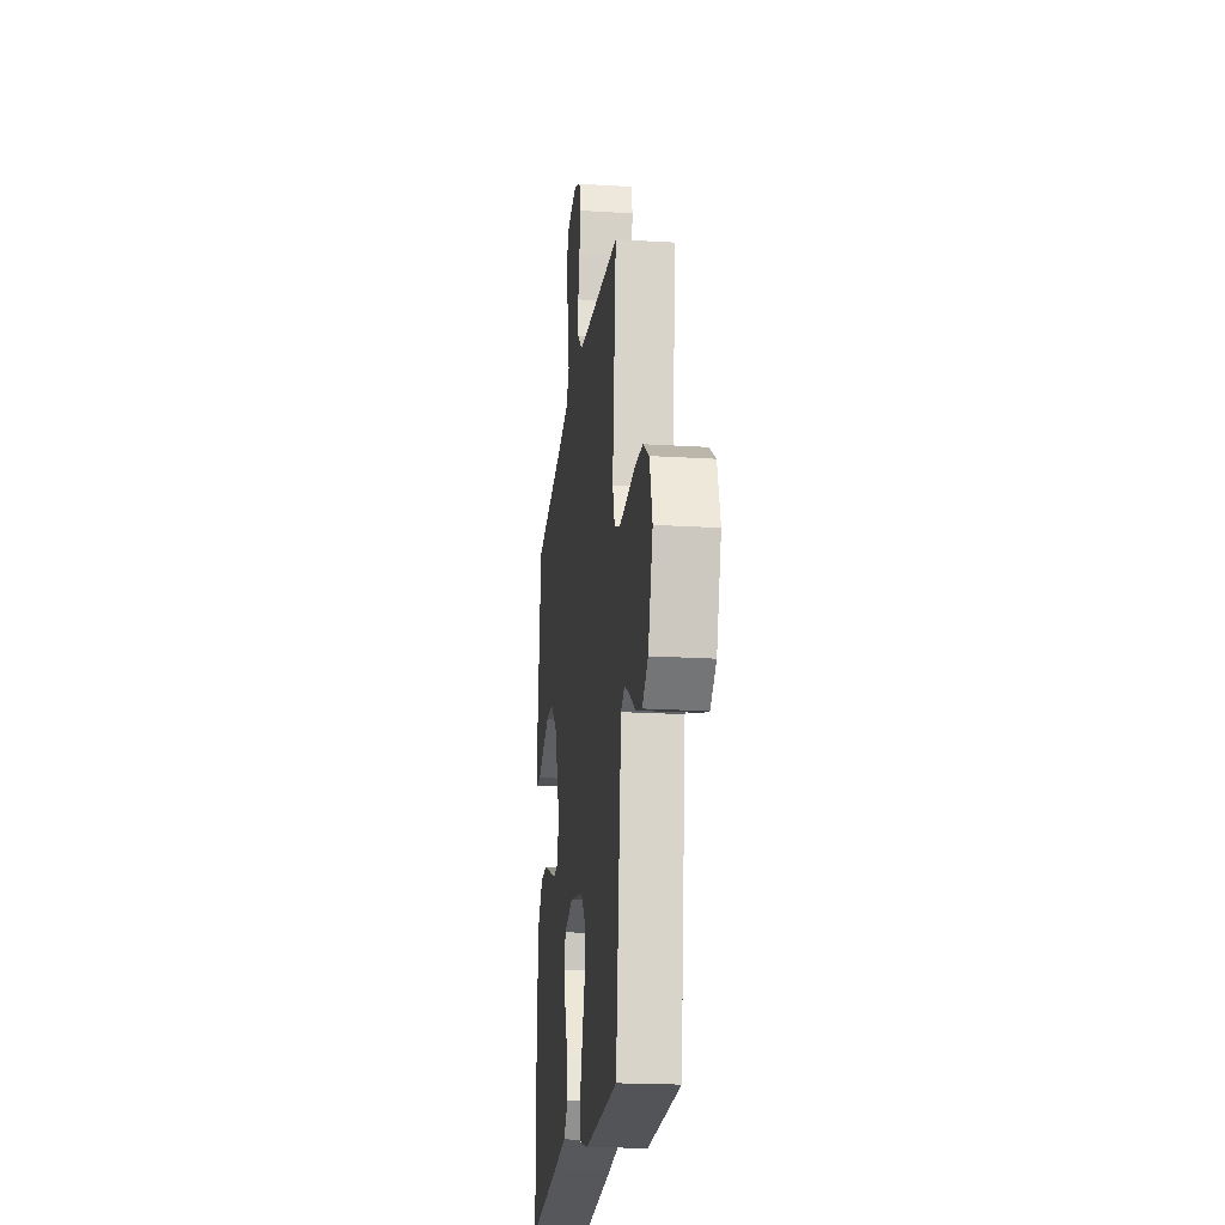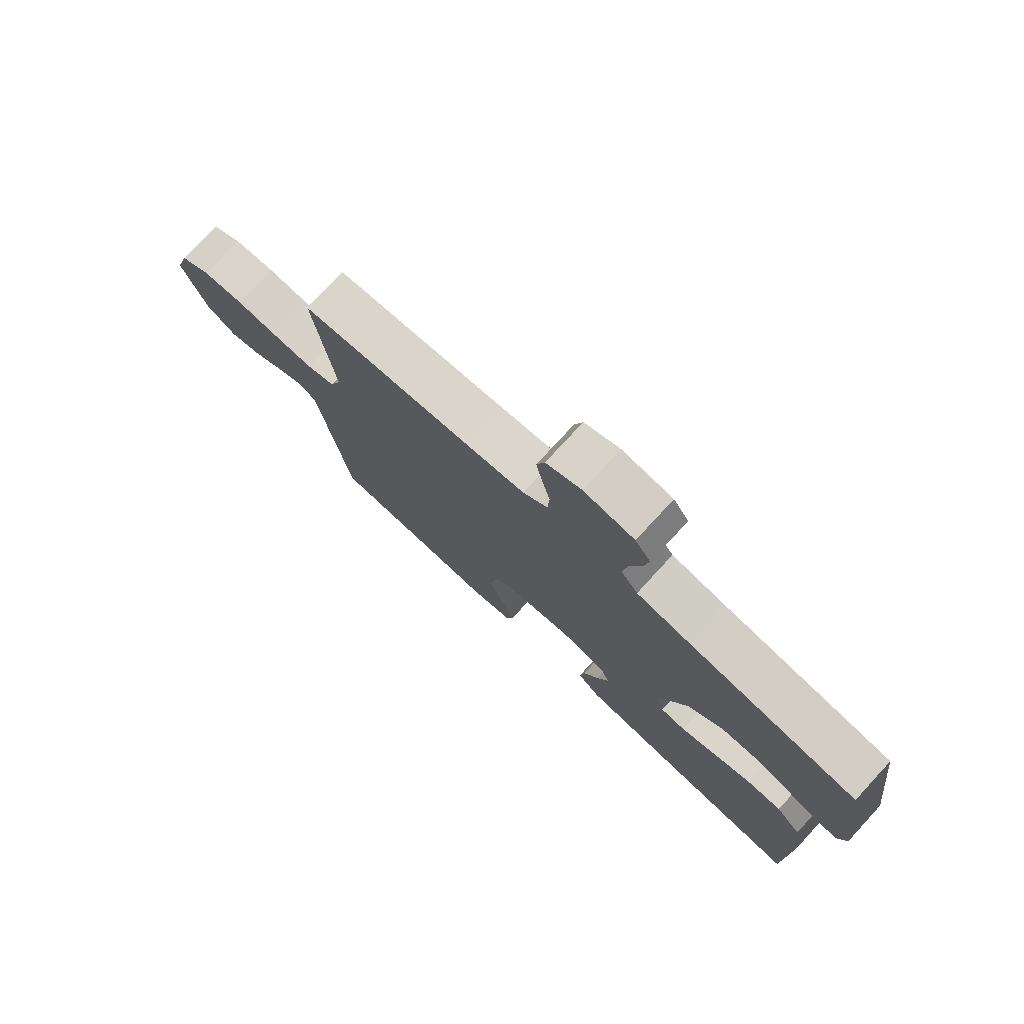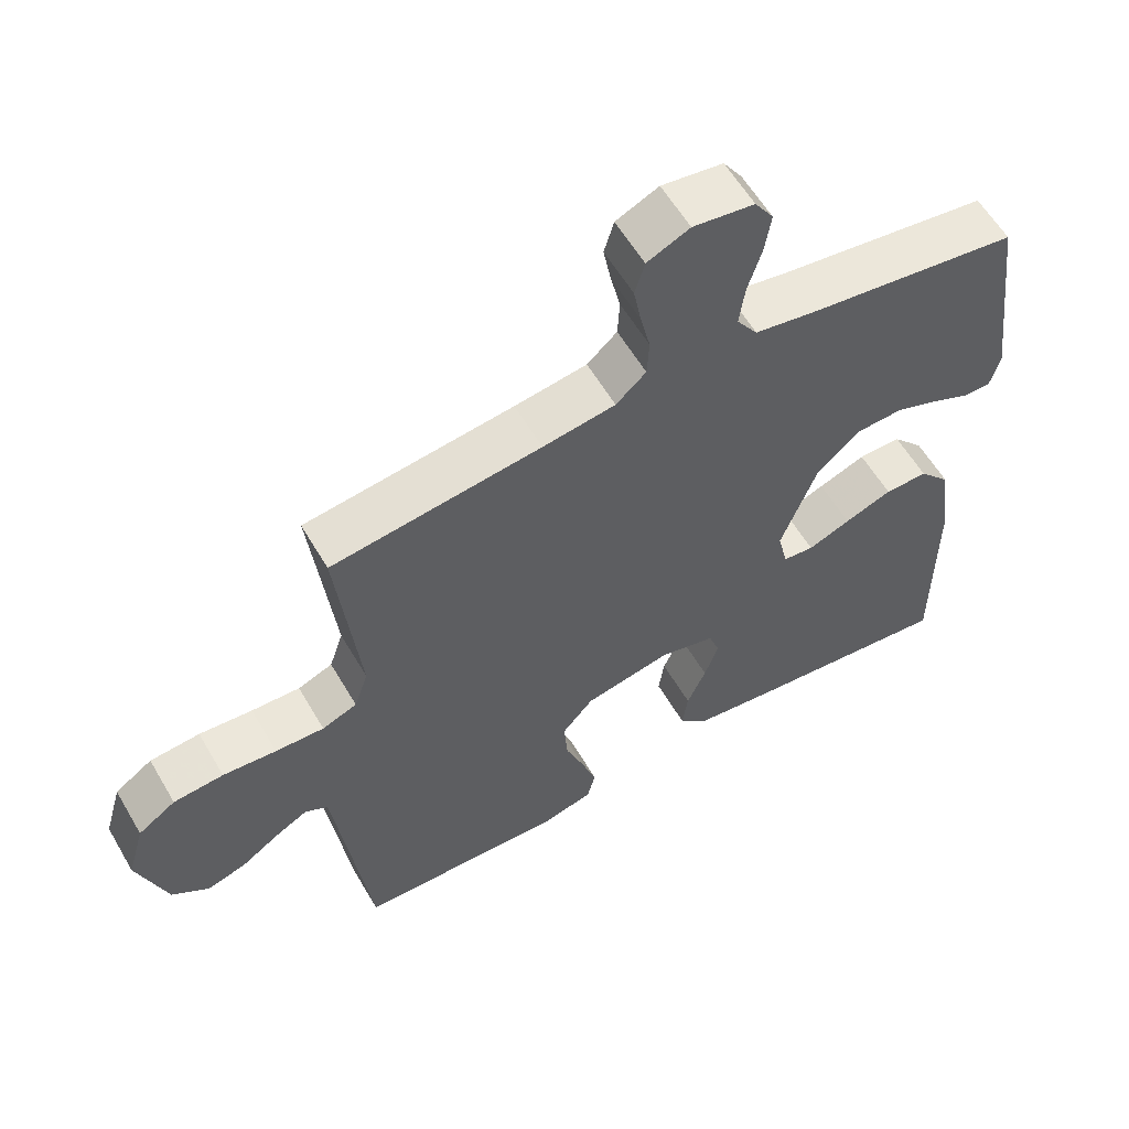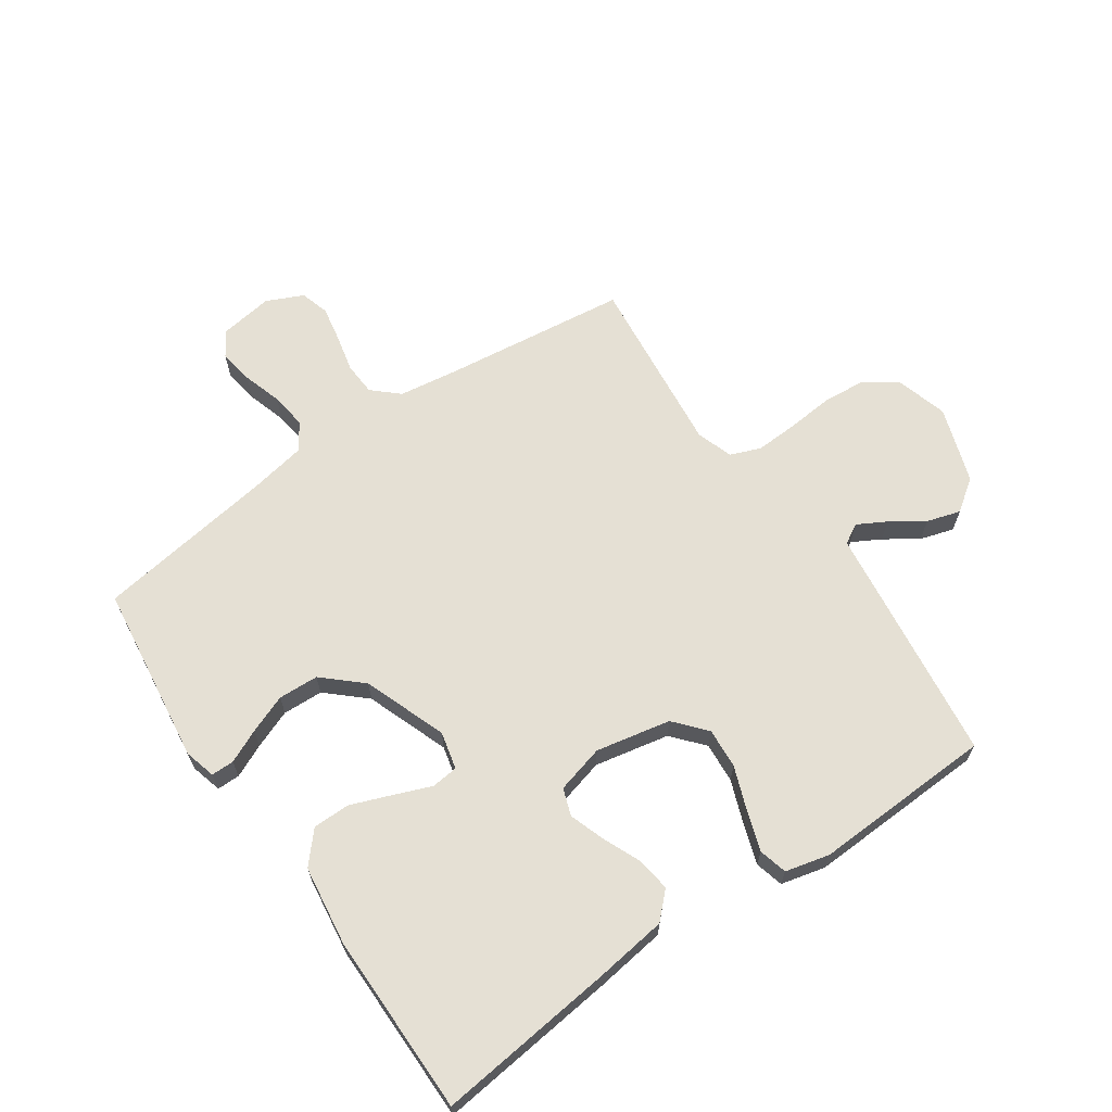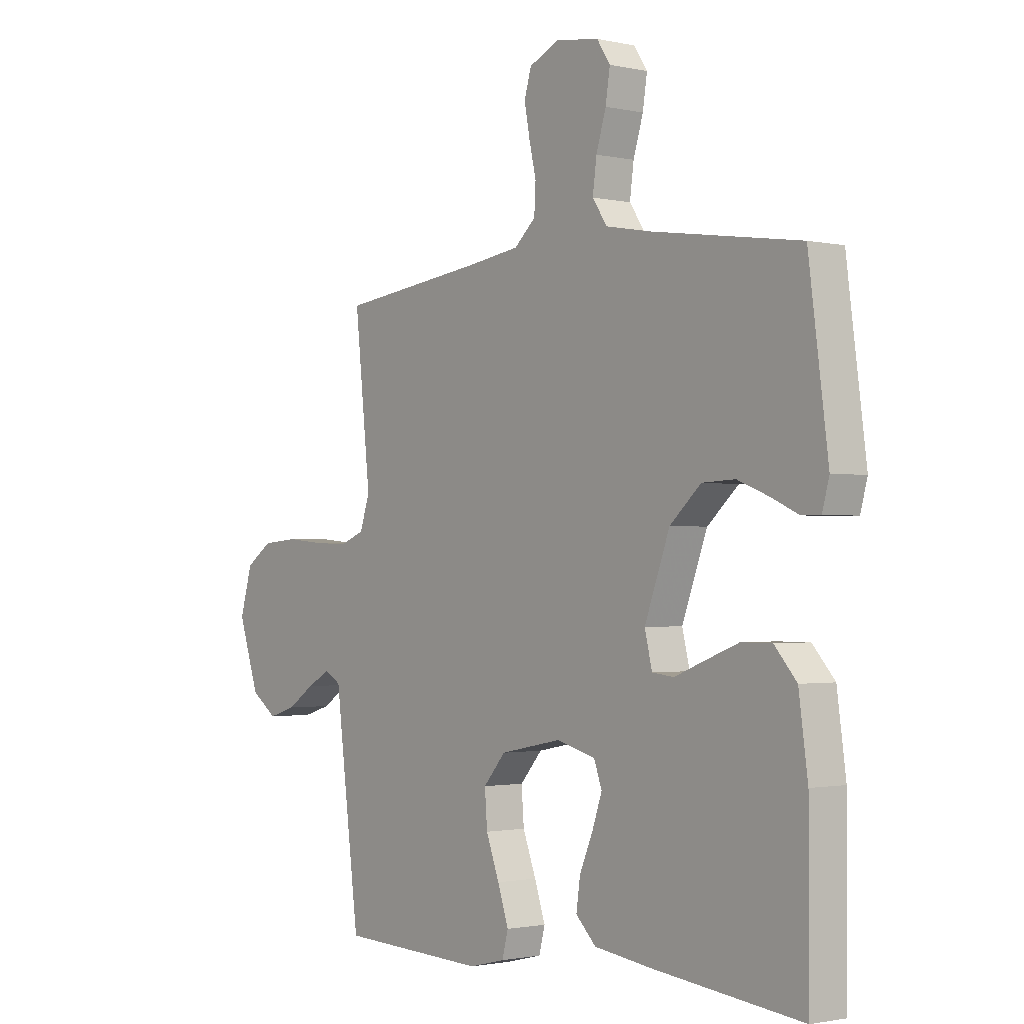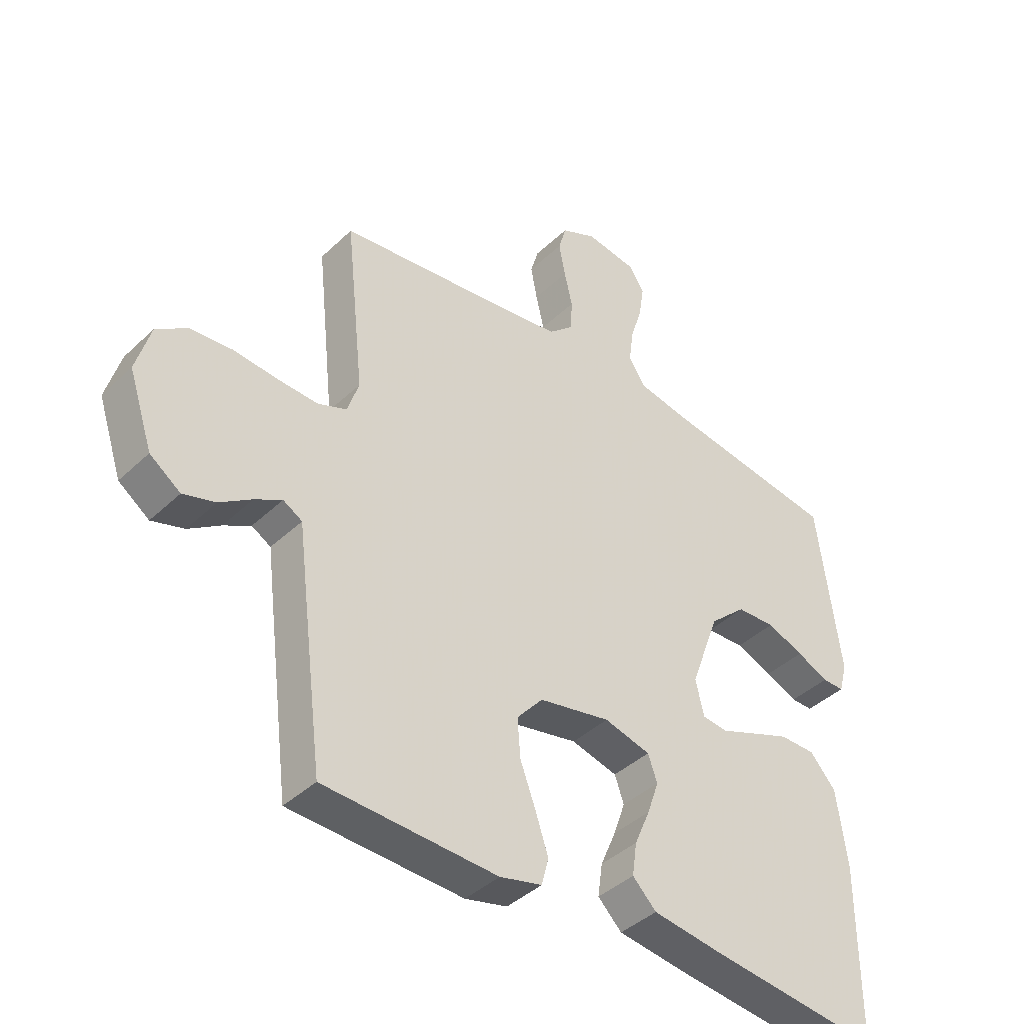
<metadata>
{"format":"obj","ext":"obj","renderer":"f3d","projection":"perspective","resolution":1024,"background":"white","views":[{"elev":-20.7,"azim":-96.3,"up":"+Z"},{"elev":77.2,"azim":42.7,"up":"+Z"},{"elev":58.9,"azim":-30.2,"up":"+Z"},{"elev":65.6,"azim":145.4,"up":"+Y"},{"elev":-1.4,"azim":51.3,"up":"+Z"},{"elev":-40.9,"azim":-41.1,"up":"+Z"}]}
</metadata>
<code>
v 0.5 0.07 -0.5
v 0.2 0.07 -0.466
v 0.082 0.07 -0.45
v 0.041 0.07 -0.409
v 0.049 0.07 -0.352
v 0.076 0.07 -0.289
v 0.096 0.07 -0.231
v 0.08 0.07 -0.186
v 0 0.07 -0.165
v -0.124 0.07 -0.19
v -0.169 0.07 -0.242
v -0.164 0.07 -0.309
v -0.137 0.07 -0.381
v -0.115 0.07 -0.447
v -0.127 0.07 -0.494
v -0.2 0.07 -0.512
v -0.5 0.07 -0.5
v -0.538 0.07 -0.2
v -0.55 0.07 -0.103
v -0.583 0.07 -0.084
v -0.63 0.07 -0.11
v -0.685 0.07 -0.147
v -0.741 0.07 -0.164
v -0.794 0.07 -0.126
v -0.836 0.07 0
v -0.811 0.07 0.087
v -0.757 0.07 0.124
v -0.685 0.07 0.13
v -0.608 0.07 0.123
v -0.538 0.07 0.12
v -0.488 0.07 0.14
v -0.468 0.07 0.2
v -0.5 0.07 0.5
v -0.2 0.07 0.537
v -0.096 0.07 0.552
v -0.053 0.07 0.591
v -0.05 0.07 0.646
v -0.064 0.07 0.707
v -0.075 0.07 0.766
v -0.061 0.07 0.814
v 0 0.07 0.842
v 0.088 0.07 0.829
v 0.115 0.07 0.788
v 0.106 0.07 0.73
v 0.086 0.07 0.665
v 0.078 0.07 0.605
v 0.108 0.07 0.561
v 0.2 0.07 0.544
v 0.5 0.07 0.5
v 0.539 0.07 0.2
v 0.525 0.07 0.148
v 0.487 0.07 0.148
v 0.432 0.07 0.173
v 0.368 0.07 0.198
v 0.301 0.07 0.195
v 0.238 0.07 0.138
v 0.187 0.07 0
v 0.202 0.07 -0.062
v 0.246 0.07 -0.067
v 0.307 0.07 -0.043
v 0.375 0.07 -0.017
v 0.437 0.07 -0.017
v 0.482 0.07 -0.068
v 0.5 0.07 -0.2
v 0.5 0 -0.5
v 0.2 0 -0.466
v 0.082 0 -0.45
v 0.041 0 -0.409
v 0.049 0 -0.352
v 0.076 0 -0.289
v 0.096 0 -0.231
v 0.08 0 -0.186
v 0 0 -0.165
v -0.124 0 -0.19
v -0.169 0 -0.242
v -0.164 0 -0.309
v -0.137 0 -0.381
v -0.115 0 -0.447
v -0.127 0 -0.494
v -0.2 0 -0.512
v -0.5 0 -0.5
v -0.538 0 -0.2
v -0.55 0 -0.103
v -0.583 0 -0.084
v -0.63 0 -0.11
v -0.685 0 -0.147
v -0.741 0 -0.164
v -0.794 0 -0.126
v -0.836 0 0
v -0.811 0 0.087
v -0.757 0 0.124
v -0.685 0 0.13
v -0.608 0 0.123
v -0.538 0 0.12
v -0.488 0 0.14
v -0.468 0 0.2
v -0.5 0 0.5
v -0.2 0 0.537
v -0.096 0 0.552
v -0.053 0 0.591
v -0.05 0 0.646
v -0.064 0 0.707
v -0.075 0 0.766
v -0.061 0 0.814
v 0 0 0.842
v 0.088 0 0.829
v 0.115 0 0.788
v 0.106 0 0.73
v 0.086 0 0.665
v 0.078 0 0.605
v 0.108 0 0.561
v 0.2 0 0.544
v 0.5 0 0.5
v 0.539 0 0.2
v 0.525 0 0.148
v 0.487 0 0.148
v 0.432 0 0.173
v 0.368 0 0.198
v 0.301 0 0.195
v 0.238 0 0.138
v 0.187 0 0
v 0.202 0 -0.062
v 0.246 0 -0.067
v 0.307 0 -0.043
v 0.375 0 -0.017
v 0.437 0 -0.017
v 0.482 0 -0.068
v 0.5 0 -0.2
f 59 60 61 62
f 59 62 63 64
f 50 51 52 53
f 48 49 50 53
f 47 48 53 54
f 42 43 44 45
f 42 45 46
f 41 42 46
f 40 41 46
f 37 38 39 40
f 37 40 46
f 36 37 46 47
f 32 33 34
f 31 32 34 35
f 26 27 28 29
f 26 29 30
f 25 26 30
f 24 25 30 31
f 21 22 23 24
f 20 21 24 31
f 16 17 18 19
f 14 15 16 19
f 12 13 14 19
f 11 12 19 20
f 10 11 20 31
f 3 4 5 6
f 3 6 7
f 2 3 7
f 1 2 7 8
f 58 59 64 1
f 36 47 54 55
f 36 55 56
f 35 36 56 57
f 9 10 31 35
f 8 9 35 57
f 58 1 8
f 8 57 58
f 126 125 124 123
f 128 127 126 123
f 117 116 115 114
f 117 114 113 112
f 118 117 112 111
f 109 108 107 106
f 110 109 106
f 110 106 105
f 110 105 104
f 104 103 102 101
f 110 104 101
f 111 110 101 100
f 98 97 96
f 99 98 96 95
f 93 92 91 90
f 94 93 90
f 94 90 89
f 95 94 89 88
f 88 87 86 85
f 95 88 85 84
f 83 82 81 80
f 83 80 79 78
f 83 78 77 76
f 84 83 76 75
f 95 84 75 74
f 70 69 68 67
f 71 70 67
f 71 67 66
f 72 71 66 65
f 65 128 123 122
f 119 118 111 100
f 120 119 100
f 121 120 100 99
f 99 95 74 73
f 121 99 73 72
f 72 65 122
f 122 121 72
f 1 65 66 2
f 2 66 67 3
f 3 67 68 4
f 4 68 69 5
f 5 69 70 6
f 6 70 71 7
f 7 71 72 8
f 8 72 73 9
f 9 73 74 10
f 10 74 75 11
f 11 75 76 12
f 12 76 77 13
f 13 77 78 14
f 14 78 79 15
f 15 79 80 16
f 16 80 81 17
f 17 81 82 18
f 18 82 83 19
f 19 83 84 20
f 20 84 85 21
f 21 85 86 22
f 22 86 87 23
f 23 87 88 24
f 24 88 89 25
f 25 89 90 26
f 26 90 91 27
f 27 91 92 28
f 28 92 93 29
f 29 93 94 30
f 30 94 95 31
f 31 95 96 32
f 32 96 97 33
f 33 97 98 34
f 34 98 99 35
f 35 99 100 36
f 36 100 101 37
f 37 101 102 38
f 38 102 103 39
f 39 103 104 40
f 40 104 105 41
f 41 105 106 42
f 42 106 107 43
f 43 107 108 44
f 44 108 109 45
f 45 109 110 46
f 46 110 111 47
f 47 111 112 48
f 48 112 113 49
f 49 113 114 50
f 50 114 115 51
f 51 115 116 52
f 52 116 117 53
f 53 117 118 54
f 54 118 119 55
f 55 119 120 56
f 56 120 121 57
f 57 121 122 58
f 58 122 123 59
f 59 123 124 60
f 60 124 125 61
f 61 125 126 62
f 62 126 127 63
f 63 127 128 64
f 64 128 65 1

</code>
